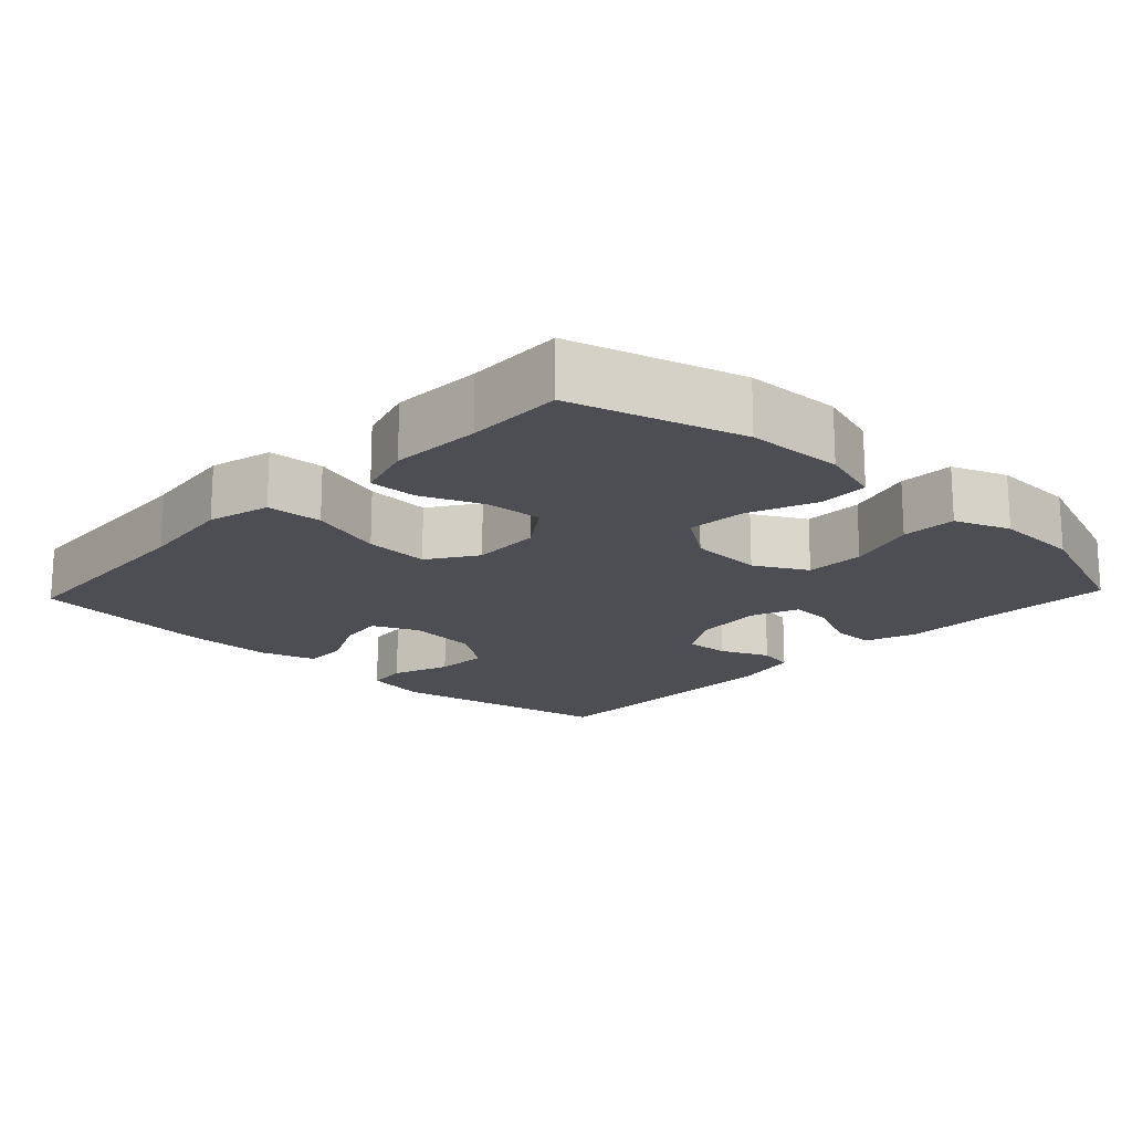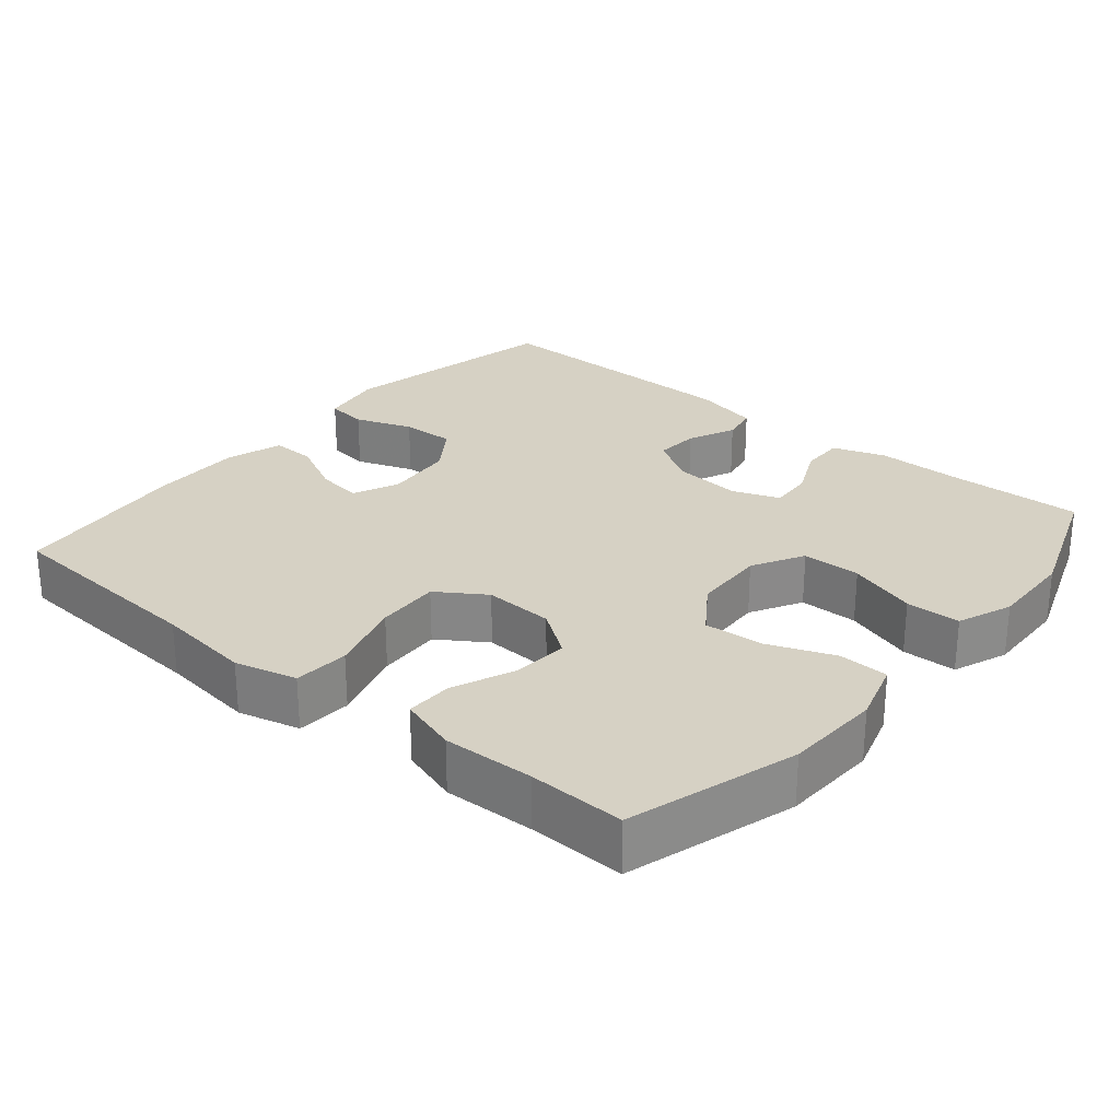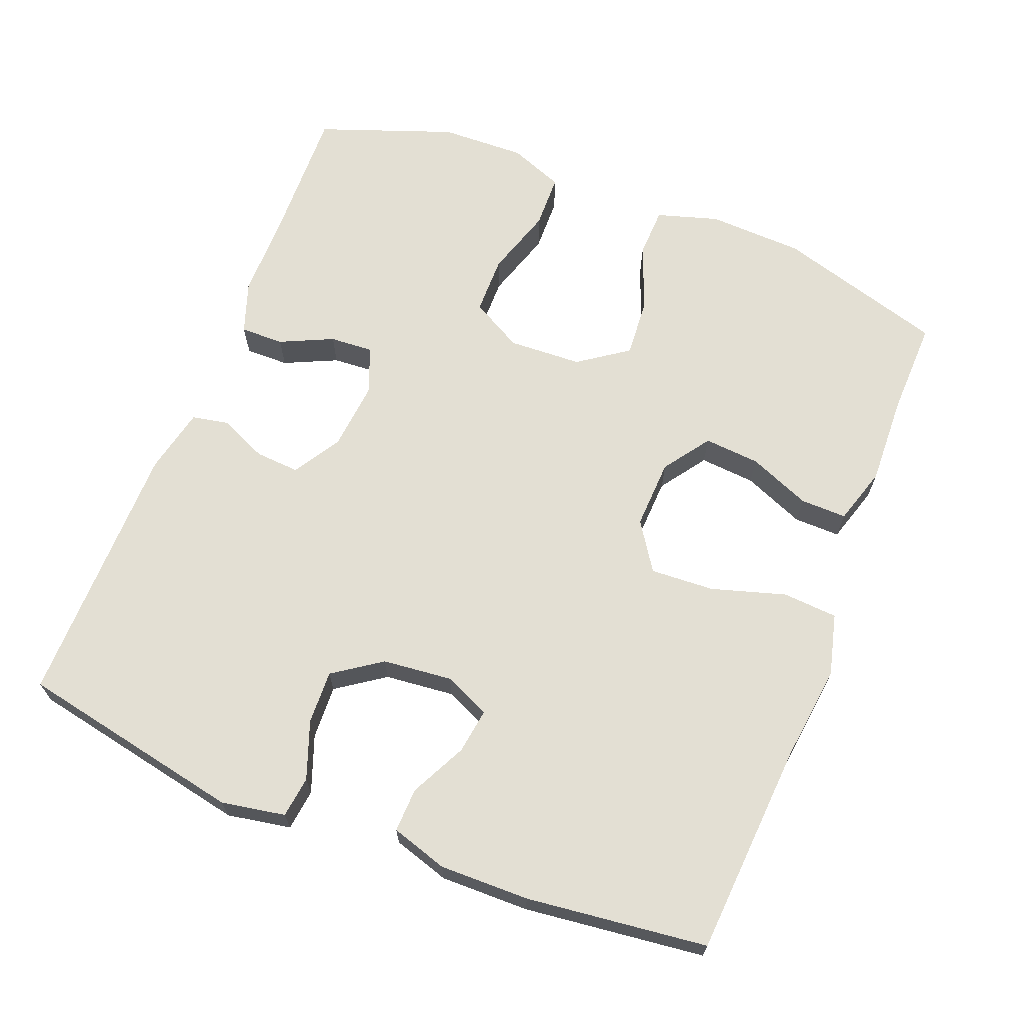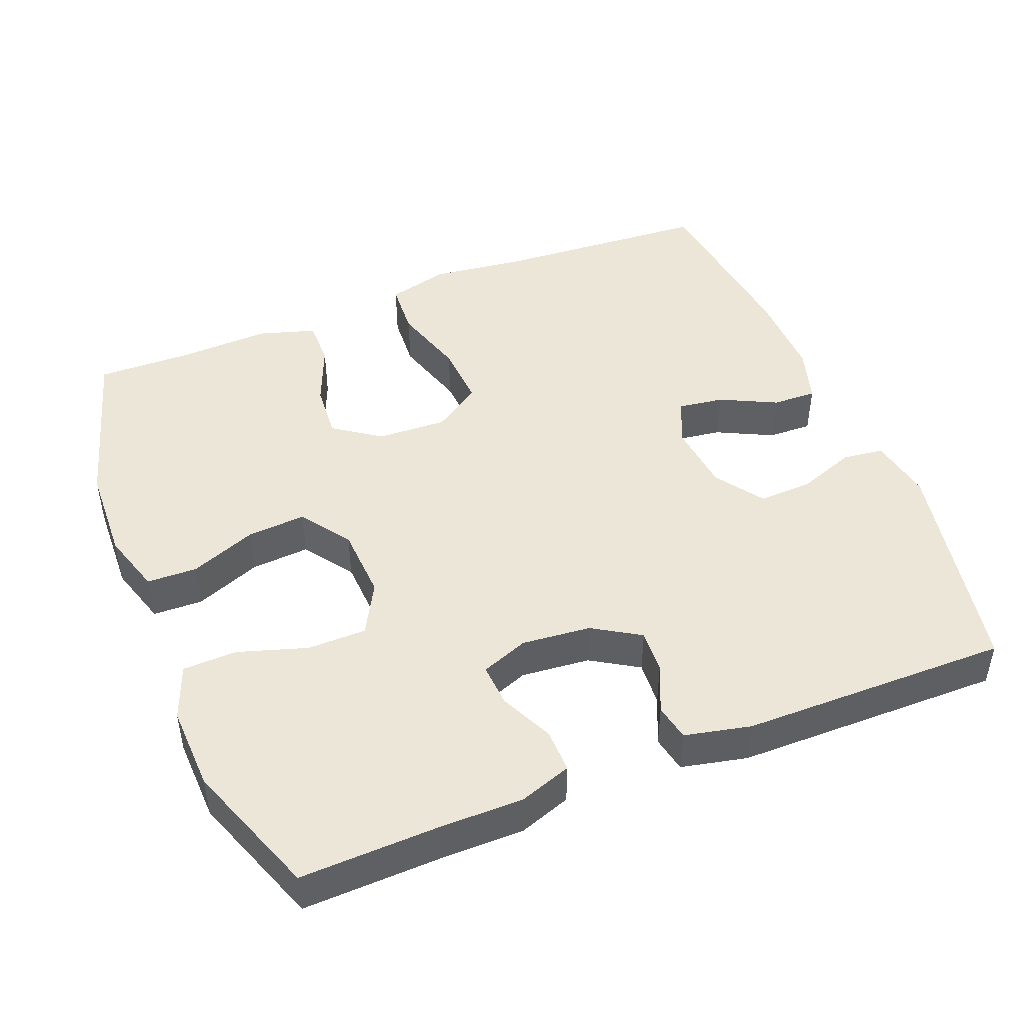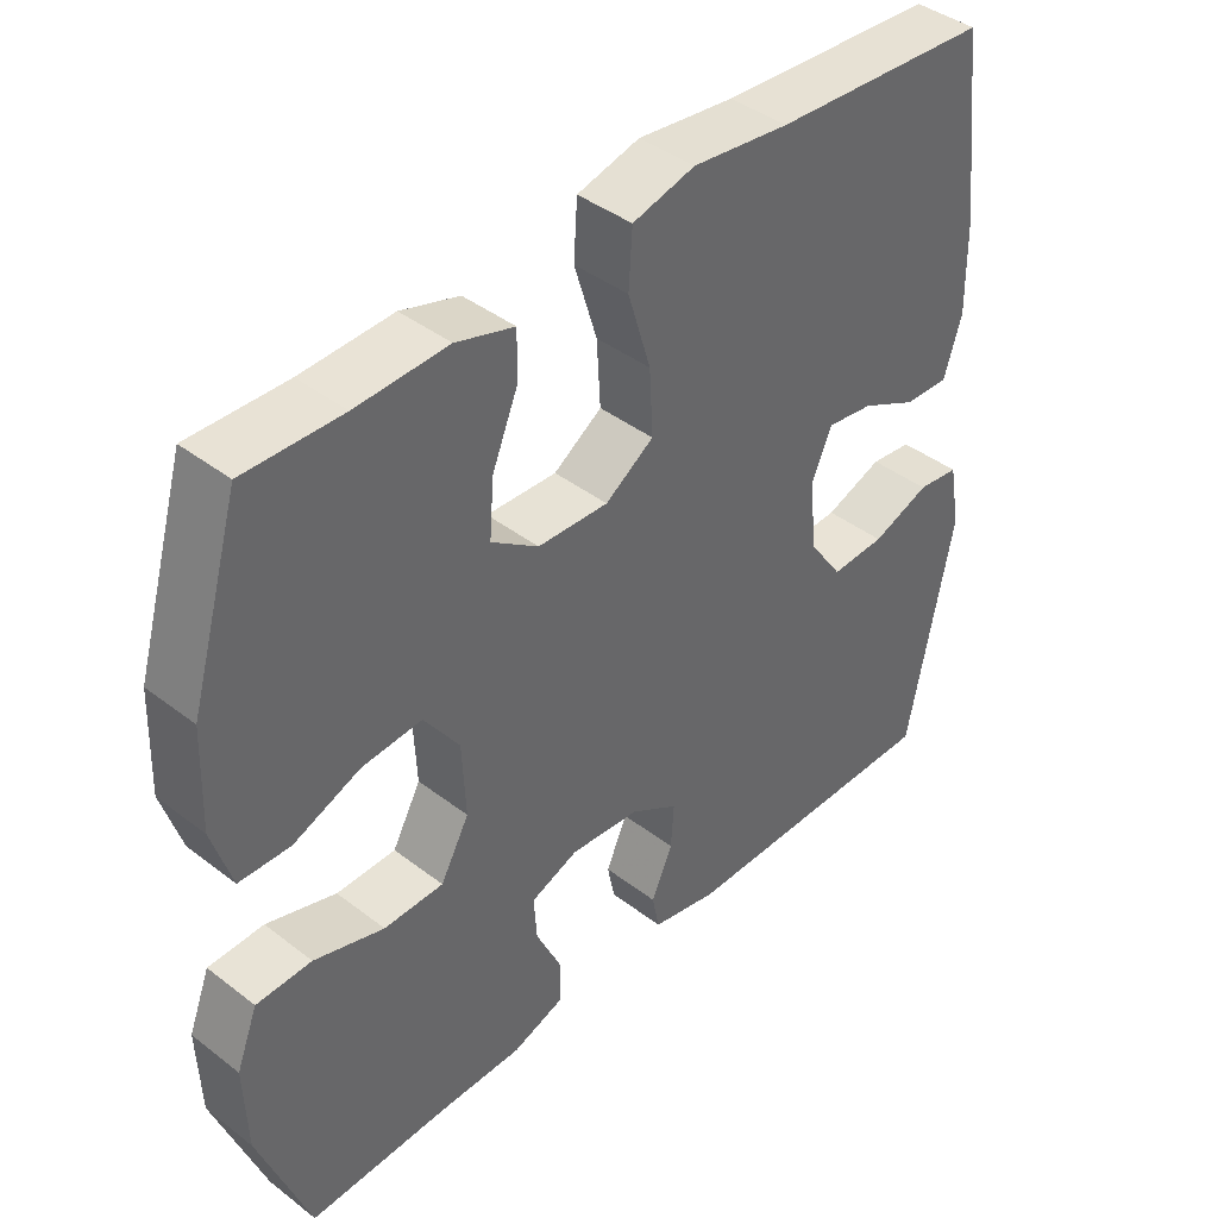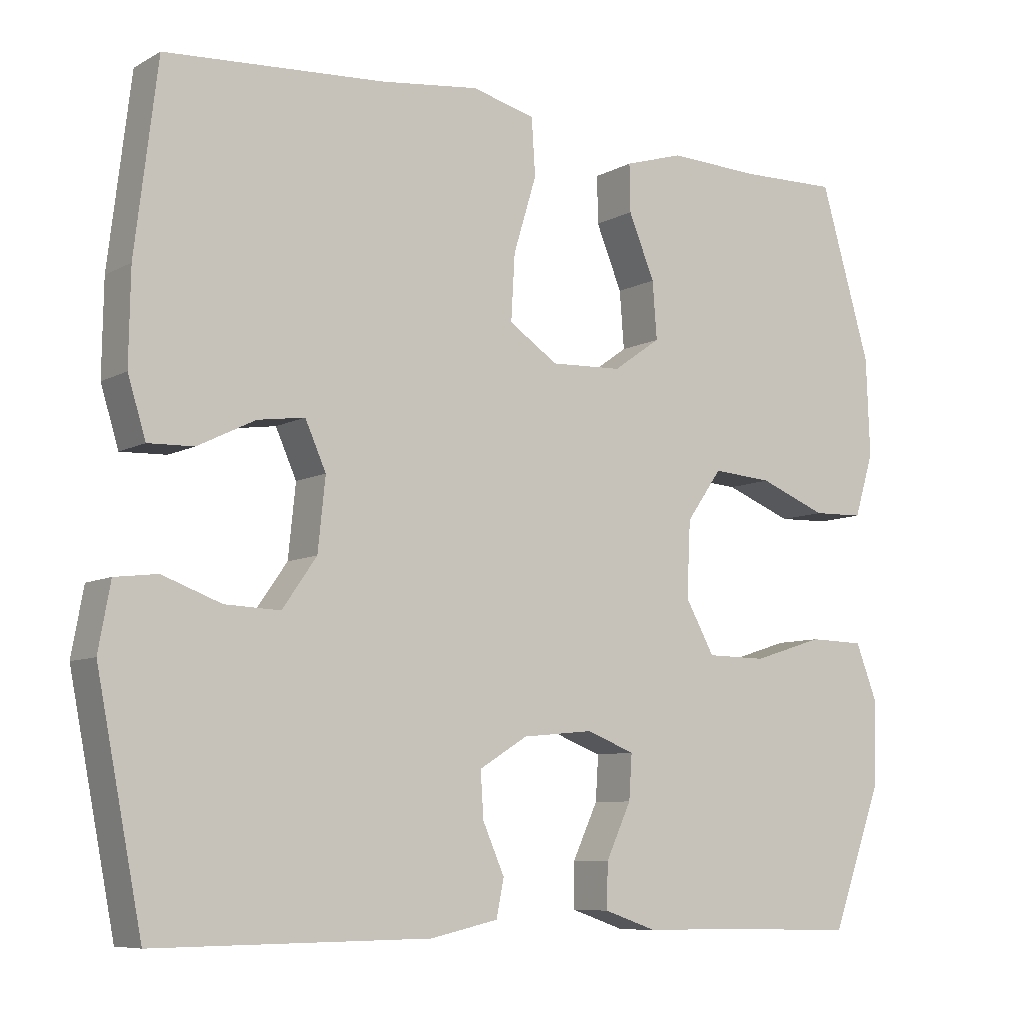
<metadata>
{"format":"obj","ext":"obj","renderer":"f3d","projection":"perspective","resolution":1024,"background":"white","views":[{"elev":-17.4,"azim":46.6,"up":"+Y"},{"elev":26.8,"azim":40.1,"up":"+Y"},{"elev":66.9,"azim":-68.4,"up":"+Y"},{"elev":46.2,"azim":158.2,"up":"+Y"},{"elev":41.4,"azim":132.9,"up":"+Z"},{"elev":-7.9,"azim":-34.4,"up":"+Z"}]}
</metadata>
<code>
v 0.5 0.07 -0.5
v 0.31 0.07 -0.494
v 0.195 0.07 -0.494
v 0.123 0.07 -0.469
v 0.124 0.07 -0.409
v 0.158 0.07 -0.336
v 0.162 0.07 -0.276
v 0.097 0.07 -0.251
v 0.002 0.07 -0.26
v -0.063 0.07 -0.3
v -0.059 0.07 -0.361
v -0.03 0.07 -0.427
v -0.04 0.07 -0.477
v -0.131 0.07 -0.497
v -0.5 0.07 -0.5
v -0.561 0.07 -0.189
v -0.545 0.07 -0.101
v -0.488 0.07 -0.094
v -0.409 0.07 -0.123
v -0.335 0.07 -0.126
v -0.289 0.07 -0.06
v -0.279 0.07 0.036
v -0.307 0.07 0.099
v -0.37 0.07 0.09
v -0.447 0.07 0.052
v -0.508 0.07 0.05
v -0.532 0.07 0.128
v -0.53 0.07 0.251
v -0.5 0.07 0.5
v -0.205 0.07 0.519
v -0.073 0.07 0.535
v 0.012 0.07 0.513
v 0.017 0.07 0.437
v -0.014 0.07 0.335
v -0.019 0.07 0.247
v 0.047 0.07 0.203
v 0.143 0.07 0.207
v 0.207 0.07 0.252
v 0.201 0.07 0.329
v 0.166 0.07 0.414
v 0.165 0.07 0.478
v 0.244 0.07 0.502
v 0.368 0.07 0.497
v 0.5 0.07 0.5
v 0.568 0.07 0.268
v 0.573 0.07 0.136
v 0.547 0.07 0.051
v 0.478 0.07 0.049
v 0.387 0.07 0.085
v 0.306 0.07 0.091
v 0.258 0.07 0.023
v 0.253 0.07 -0.078
v 0.292 0.07 -0.149
v 0.373 0.07 -0.15
v 0.468 0.07 -0.12
v 0.543 0.07 -0.122
v 0.572 0.07 -0.197
v 0.568 0.07 -0.314
v 0.5 0 -0.5
v 0.31 0 -0.494
v 0.195 0 -0.494
v 0.123 0 -0.469
v 0.124 0 -0.409
v 0.158 0 -0.336
v 0.162 0 -0.276
v 0.097 0 -0.251
v 0.002 0 -0.26
v -0.063 0 -0.3
v -0.059 0 -0.361
v -0.03 0 -0.427
v -0.04 0 -0.477
v -0.131 0 -0.497
v -0.5 0 -0.5
v -0.561 0 -0.189
v -0.545 0 -0.101
v -0.488 0 -0.094
v -0.409 0 -0.123
v -0.335 0 -0.126
v -0.289 0 -0.06
v -0.279 0 0.036
v -0.307 0 0.099
v -0.37 0 0.09
v -0.447 0 0.052
v -0.508 0 0.05
v -0.532 0 0.128
v -0.53 0 0.251
v -0.5 0 0.5
v -0.205 0 0.519
v -0.073 0 0.535
v 0.012 0 0.513
v 0.017 0 0.437
v -0.014 0 0.335
v -0.019 0 0.247
v 0.047 0 0.203
v 0.143 0 0.207
v 0.207 0 0.252
v 0.201 0 0.329
v 0.166 0 0.414
v 0.165 0 0.478
v 0.244 0 0.502
v 0.368 0 0.497
v 0.5 0 0.5
v 0.568 0 0.268
v 0.573 0 0.136
v 0.547 0 0.051
v 0.478 0 0.049
v 0.387 0 0.085
v 0.306 0 0.091
v 0.258 0 0.023
v 0.253 0 -0.078
v 0.292 0 -0.149
v 0.373 0 -0.15
v 0.468 0 -0.12
v 0.543 0 -0.122
v 0.572 0 -0.197
v 0.568 0 -0.314
f 57 58 1 2
f 54 55 56 57
f 53 54 57 2
f 52 53 2 3
f 51 52 3 4
f 46 47 48 49
f 46 49 50
f 43 44 45 46
f 43 46 50
f 42 43 50 51
f 39 40 41 42
f 38 39 42 51
f 31 32 33 34
f 30 31 34 35
f 29 30 35
f 28 29 35 36
f 24 25 26 27
f 23 24 27 28
f 16 17 18 19
f 16 19 20
f 15 16 20
f 14 15 20 21
f 11 12 13 14
f 10 11 14 21
f 4 5 6
f 51 4 6
f 51 6 7
f 37 38 51 7
f 36 37 7 8
f 23 28 36
f 22 23 36 8
f 9 10 21 22
f 8 9 22
f 60 59 116 115
f 115 114 113 112
f 60 115 112 111
f 61 60 111 110
f 62 61 110 109
f 107 106 105 104
f 108 107 104
f 104 103 102 101
f 108 104 101
f 109 108 101 100
f 100 99 98 97
f 109 100 97 96
f 92 91 90 89
f 93 92 89 88
f 93 88 87
f 94 93 87 86
f 85 84 83 82
f 86 85 82 81
f 77 76 75 74
f 78 77 74
f 78 74 73
f 79 78 73 72
f 72 71 70 69
f 79 72 69 68
f 64 63 62
f 64 62 109
f 65 64 109
f 65 109 96 95
f 66 65 95 94
f 94 86 81
f 66 94 81 80
f 80 79 68 67
f 80 67 66
f 1 59 60 2
f 2 60 61 3
f 3 61 62 4
f 4 62 63 5
f 5 63 64 6
f 6 64 65 7
f 7 65 66 8
f 8 66 67 9
f 9 67 68 10
f 10 68 69 11
f 11 69 70 12
f 12 70 71 13
f 13 71 72 14
f 14 72 73 15
f 15 73 74 16
f 16 74 75 17
f 17 75 76 18
f 18 76 77 19
f 19 77 78 20
f 20 78 79 21
f 21 79 80 22
f 22 80 81 23
f 23 81 82 24
f 24 82 83 25
f 25 83 84 26
f 26 84 85 27
f 27 85 86 28
f 28 86 87 29
f 29 87 88 30
f 30 88 89 31
f 31 89 90 32
f 32 90 91 33
f 33 91 92 34
f 34 92 93 35
f 35 93 94 36
f 36 94 95 37
f 37 95 96 38
f 38 96 97 39
f 39 97 98 40
f 40 98 99 41
f 41 99 100 42
f 42 100 101 43
f 43 101 102 44
f 44 102 103 45
f 45 103 104 46
f 46 104 105 47
f 47 105 106 48
f 48 106 107 49
f 49 107 108 50
f 50 108 109 51
f 51 109 110 52
f 52 110 111 53
f 53 111 112 54
f 54 112 113 55
f 55 113 114 56
f 56 114 115 57
f 57 115 116 58
f 58 116 59 1

</code>
